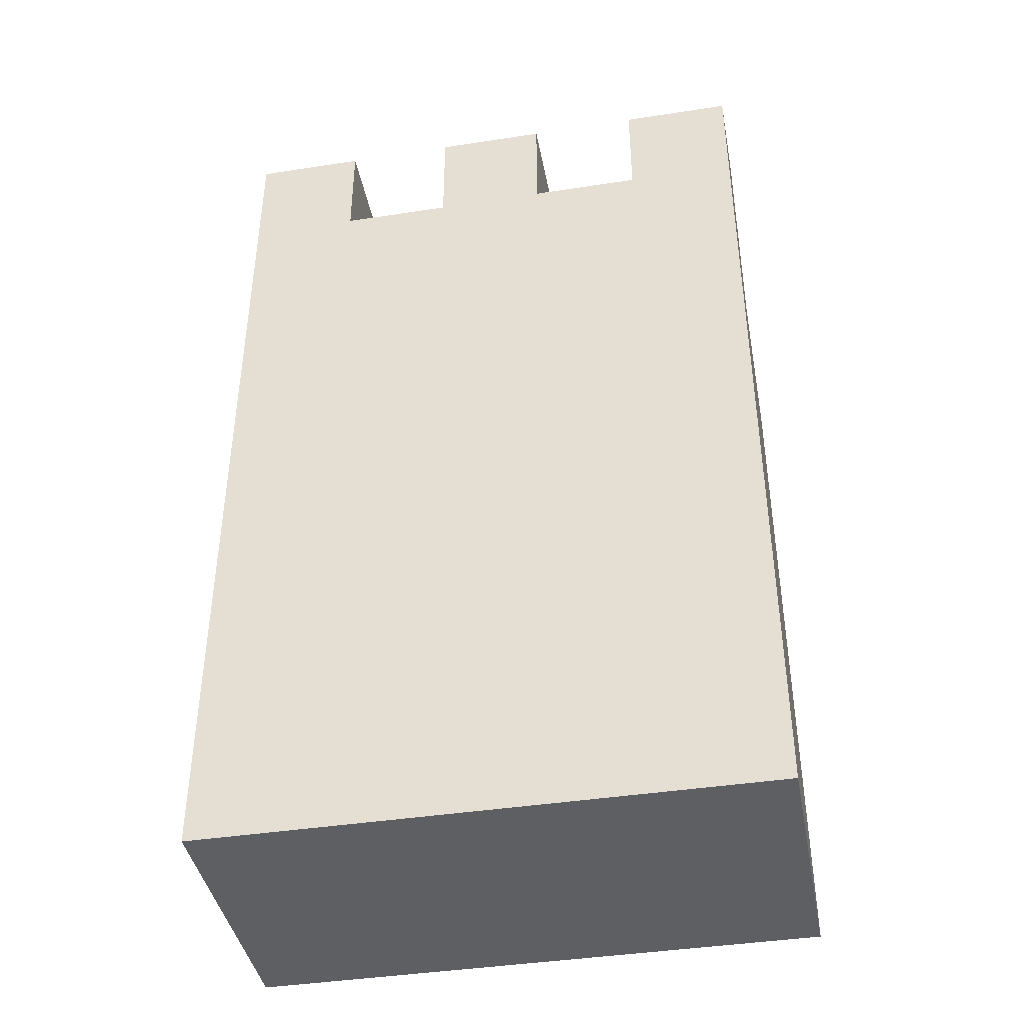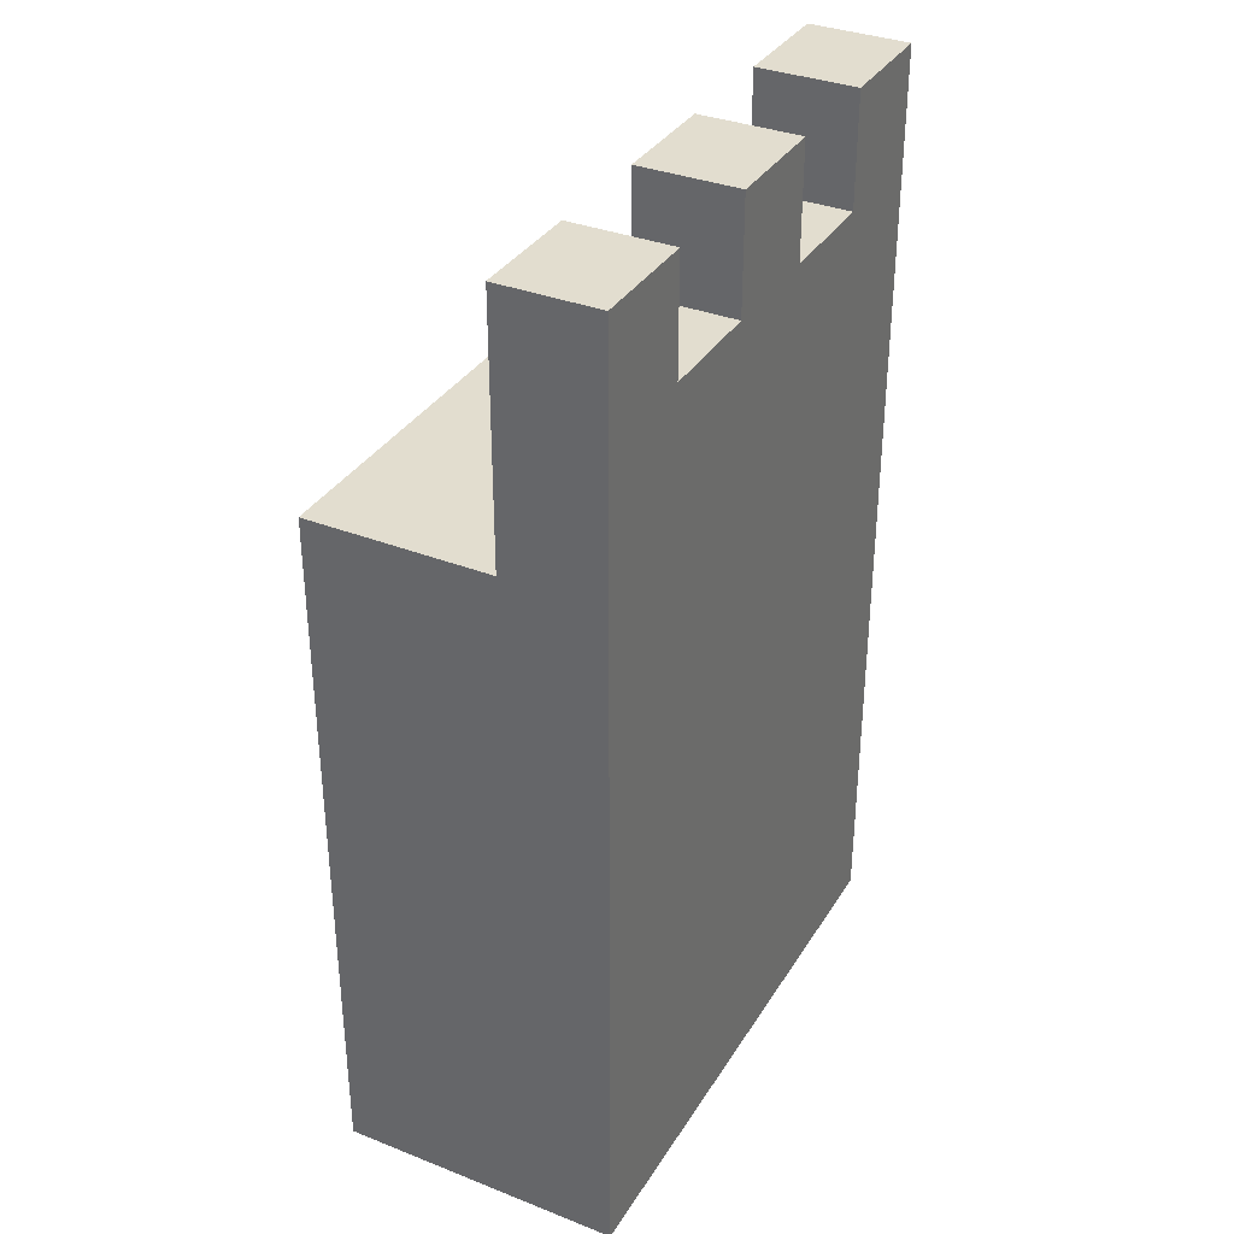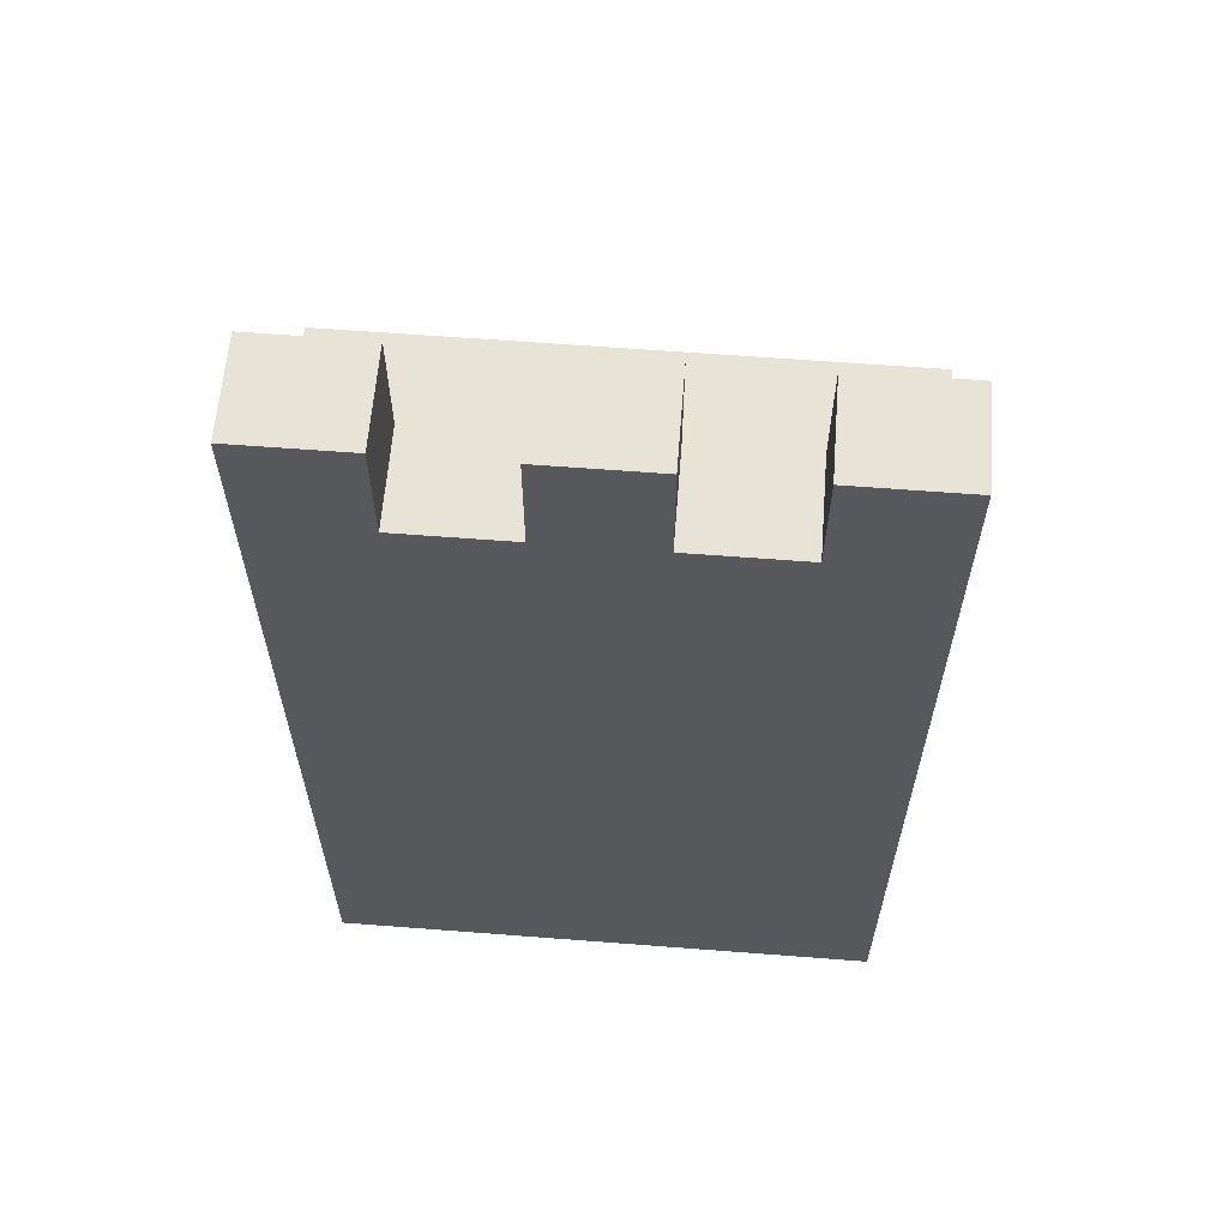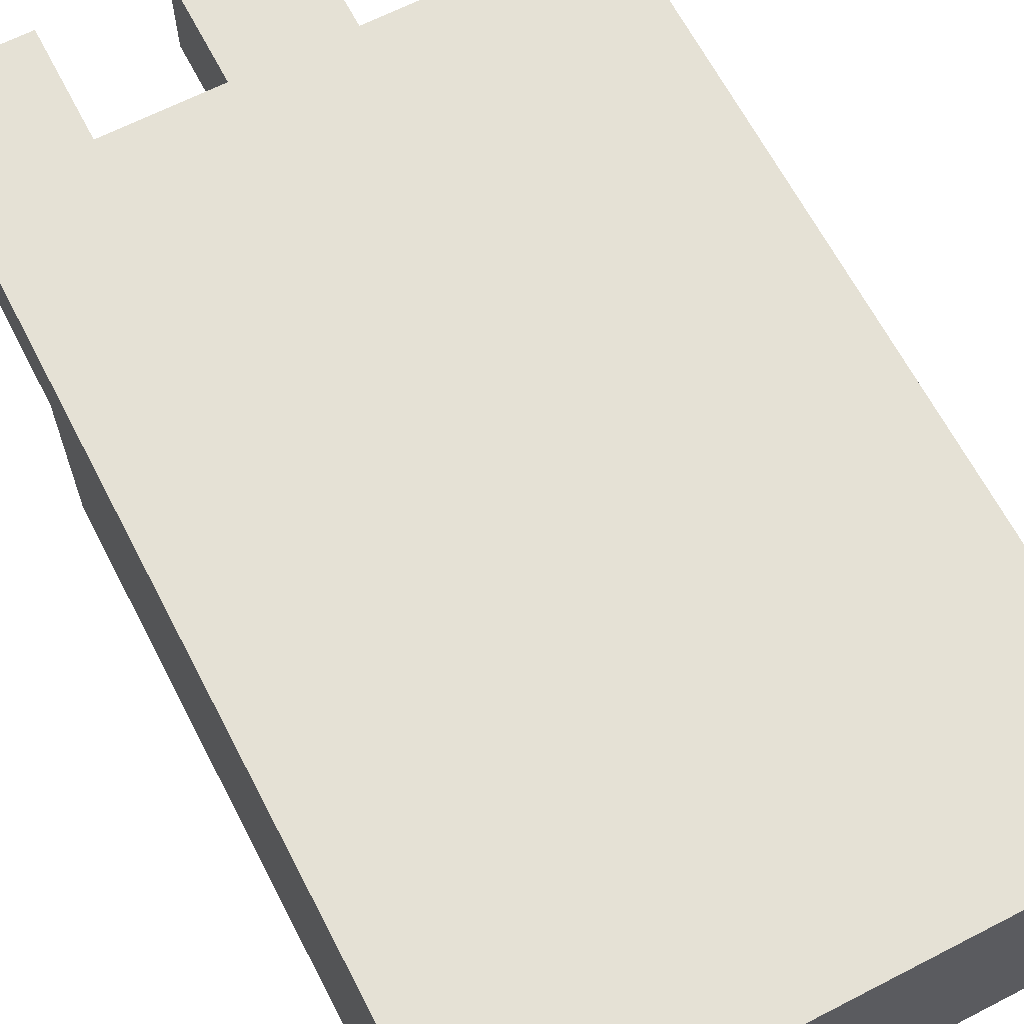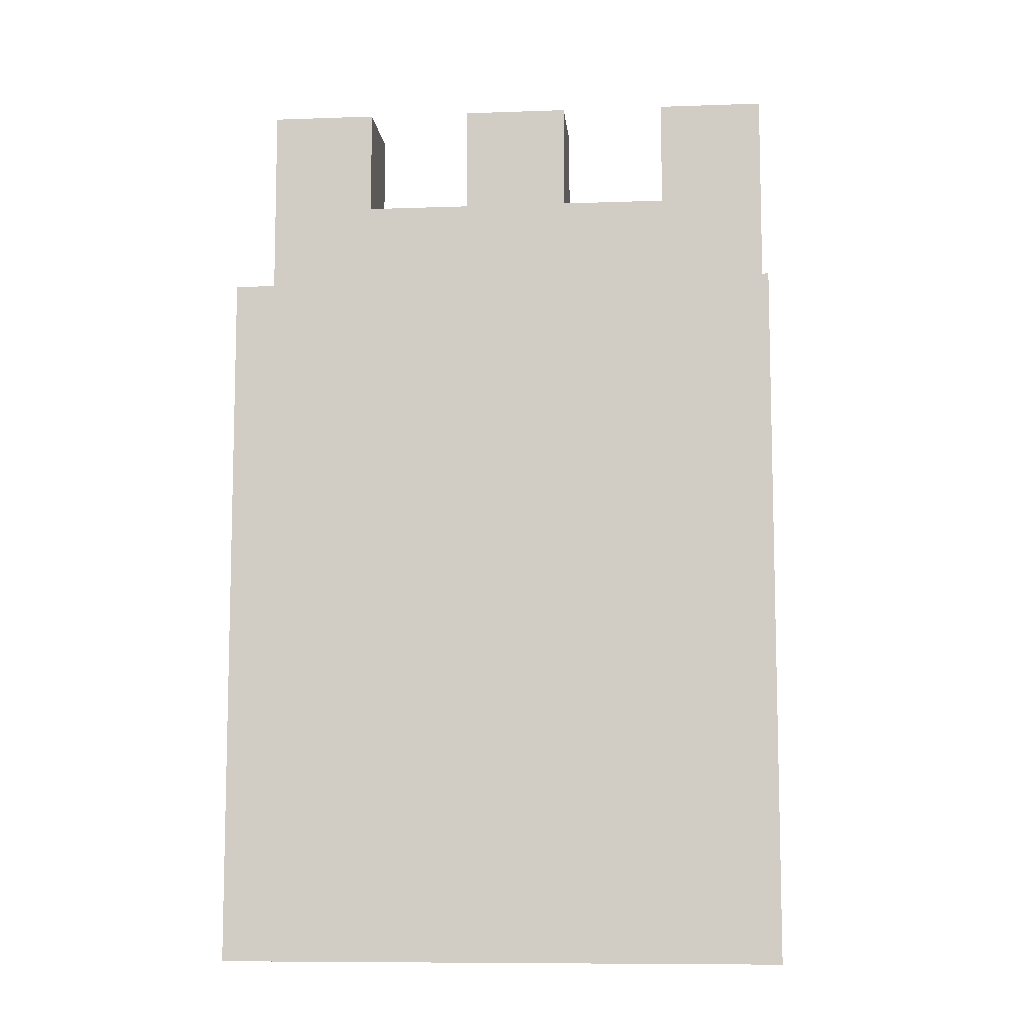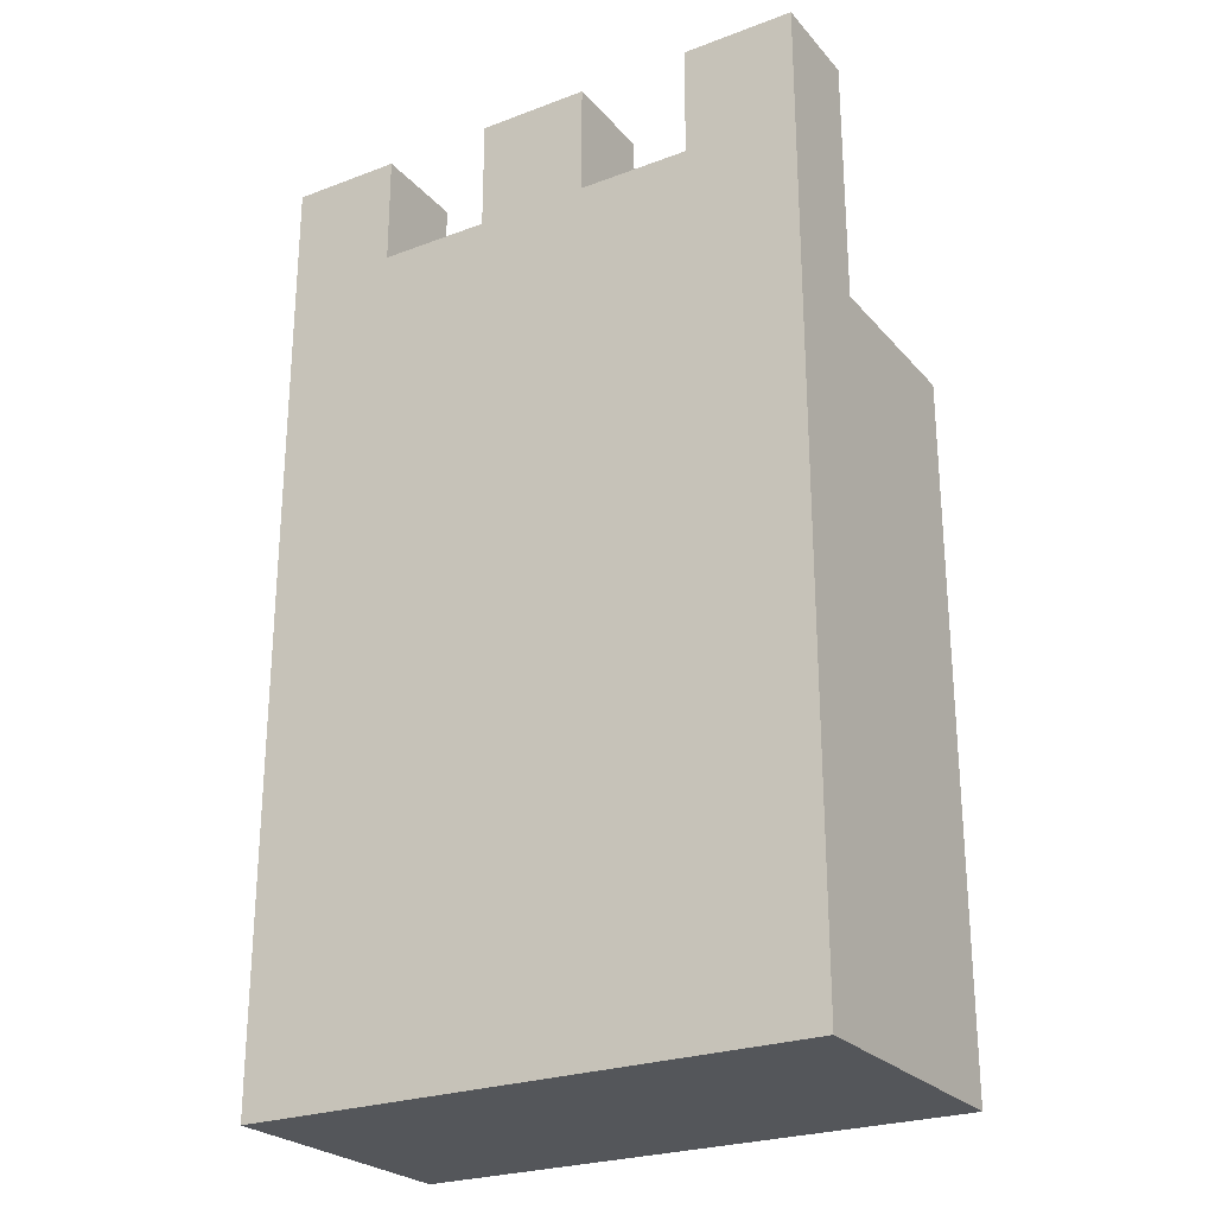
<metadata>
{"format":"obj","ext":"obj","renderer":"f3d","projection":"perspective","resolution":1024,"background":"white","views":[{"elev":-41.4,"azim":10.6,"up":"+Y"},{"elev":34.8,"azim":-62.3,"up":"+Y"},{"elev":61.6,"azim":4.5,"up":"+Y"},{"elev":65.0,"azim":-27.4,"up":"+Z"},{"elev":-9.0,"azim":-174.6,"up":"+Y"},{"elev":-25.4,"azim":31.1,"up":"+Y"}]}
</metadata>
<code>
o Cube.001_Cube.002
v -2 0 1
v -2 5 1
v -2 0 -1
v -2 5 -1
v 2 0 1
v 2 5 1
v 2 0 -1
v 2 5 -1
v 1.2 0 -1
v 0.4 0 -1
v -0.4 0 -1
v -1.2 0 -1
v -1.2 5 -1
v -0.4 5 -1
v 0.4 5 -1
v 1.2 5 -1
v -1.2 0 1
v -0.4 0 1
v 0.4 0 1
v 1.2 0 1
v 1.2 5 1
v 0.4 5 1
v -0.4 5 1
v -1.2 5 1
v -2 0 0.3
v -2 5 0.3
v 2 0 0.3
v 2 5 0.3
v 1.2 5 0.3
v 0.4 5 0.3
v -0.4 5 0.3
v -1.2 5 0.3
v -1.2 0 0.3
v -0.4 0 0.3
v 0.4 0 0.3
v 1.2 0 0.3
v 2 5.8 0.3
v 2 5.8 1
v -1.2 5.8 1
v -2 5.8 1
v 1.2 5.8 1
v 0.4 5.8 1
v -0.4 5.8 1
v 1.2 5.8 0.3
v 0.4 5.8 0.3
v -0.4 5.8 0.3
v -1.2 5.8 0.3
v -2 5.8 0.3
v 1.2 6 1
v 0.4 6 1
v -0.4 6 1
v -1.2 6 1
v 1.2 6 0.3
v 0.4 6 0.3
v -0.4 6 0.3
v -1.2 6 0.3
v 2 6.8 0.3
v 2 6.8 1
v -1.2 6.8 1
v -2 6.8 1
v 1.2 6.8 1
v 0.4 6.8 1
v -0.4 6.8 1
v 1.2 6.8 0.3
v 0.4 6.8 0.3
v -0.4 6.8 0.3
v -1.2 6.8 0.3
v -2 6.8 0.3
f 26 3 25
f 16 7 9
f 28 5 27
f 24 1 17
f 27 20 36
f 26 47 32
f 38 61 41
f 22 43 23
f 46 65 45
f 33 1 25
f 34 17 33
f 35 18 34
f 36 19 35
f 6 20 5
f 21 19 20
f 22 18 19
f 23 17 18
f 4 12 3
f 13 11 12
f 14 10 11
f 15 9 10
f 9 35 10
f 10 34 11
f 11 33 12
f 12 25 3
f 13 31 14
f 14 30 15
f 15 29 16
f 16 28 8
f 4 32 13
f 7 36 9
f 8 27 7
f 2 25 1
f 29 54 53
f 21 50 22
f 39 60 40
f 31 45 30
f 6 41 21
f 2 48 26
f 2 39 40
f 28 38 6
f 28 44 37
f 54 49 53
f 56 51 55
f 68 59 67
f 64 58 57
f 66 62 65
f 44 57 37
f 42 63 43
f 24 51 52
f 48 67 47
f 41 64 44
f 45 62 42
f 43 66 46
f 32 55 31
f 47 59 39
f 37 58 38
f 40 68 48
f 26 4 3
f 16 8 7
f 28 6 5
f 24 2 1
f 27 5 20
f 26 48 47
f 38 58 61
f 22 42 43
f 46 66 65
f 33 17 1
f 34 18 17
f 35 19 18
f 36 20 19
f 6 21 20
f 21 22 19
f 22 23 18
f 23 24 17
f 4 13 12
f 13 14 11
f 14 15 10
f 15 16 9
f 9 36 35
f 10 35 34
f 11 34 33
f 12 33 25
f 13 32 31
f 14 31 30
f 15 30 29
f 16 29 28
f 4 26 32
f 7 27 36
f 8 28 27
f 2 26 25
f 29 30 54
f 21 49 50
f 39 59 60
f 31 46 45
f 6 38 41
f 2 40 48
f 2 24 39
f 28 37 38
f 28 29 44
f 54 50 49
f 56 52 51
f 68 60 59
f 64 61 58
f 66 63 62
f 44 64 57
f 42 62 63
f 24 23 51
f 48 68 67
f 41 61 64
f 45 65 62
f 43 63 66
f 32 56 55
f 47 67 59
f 37 57 58
f 40 60 68

</code>
